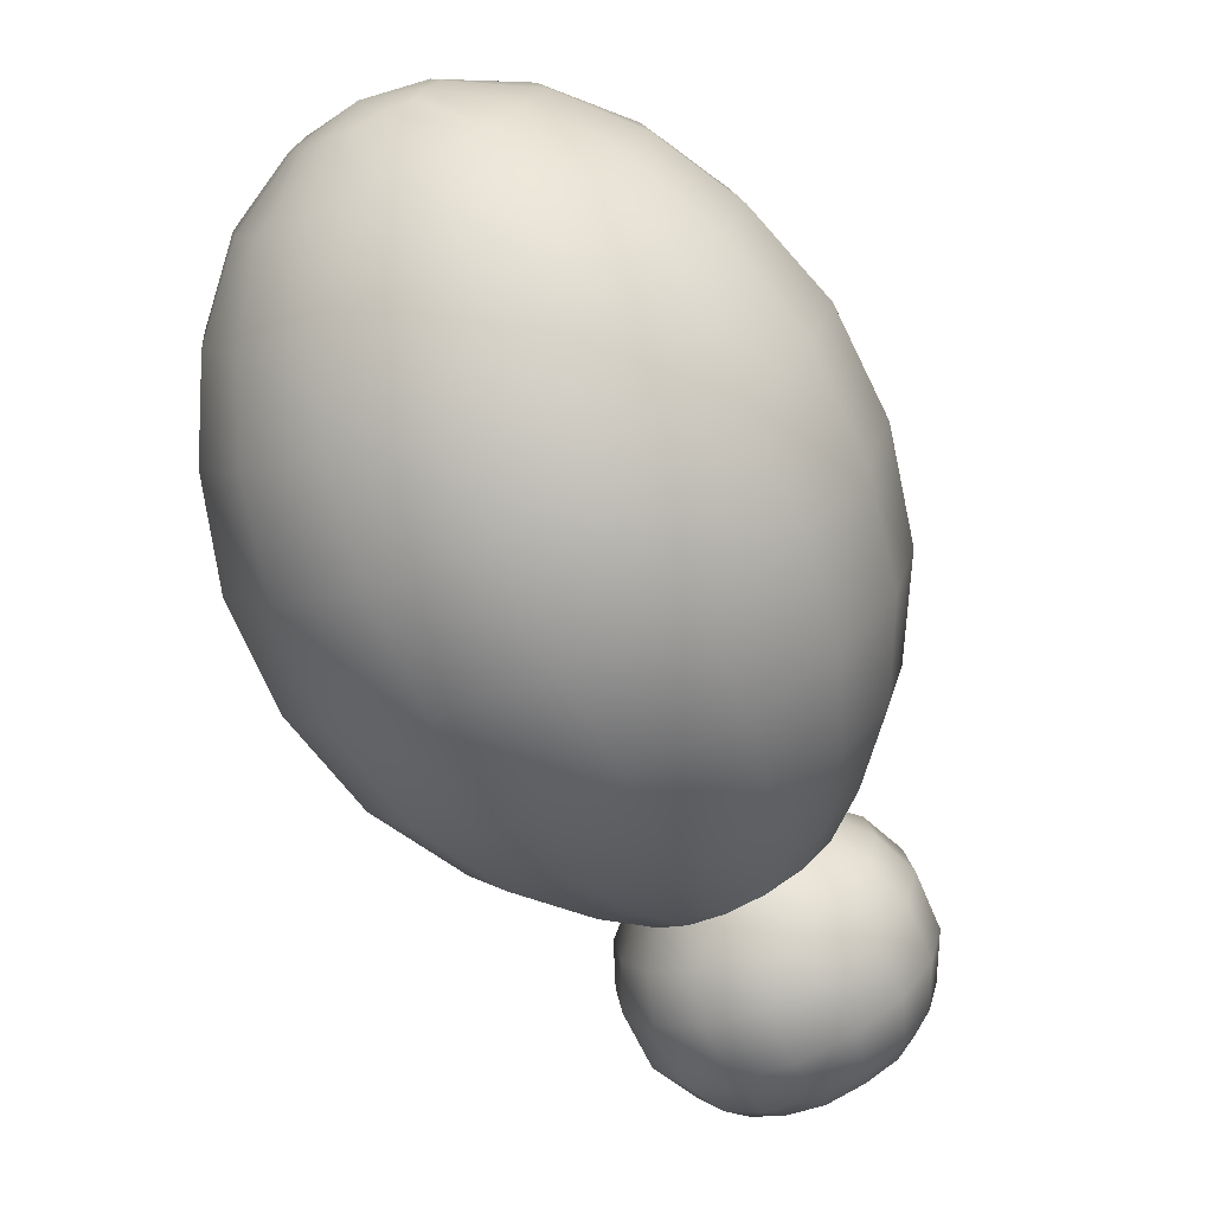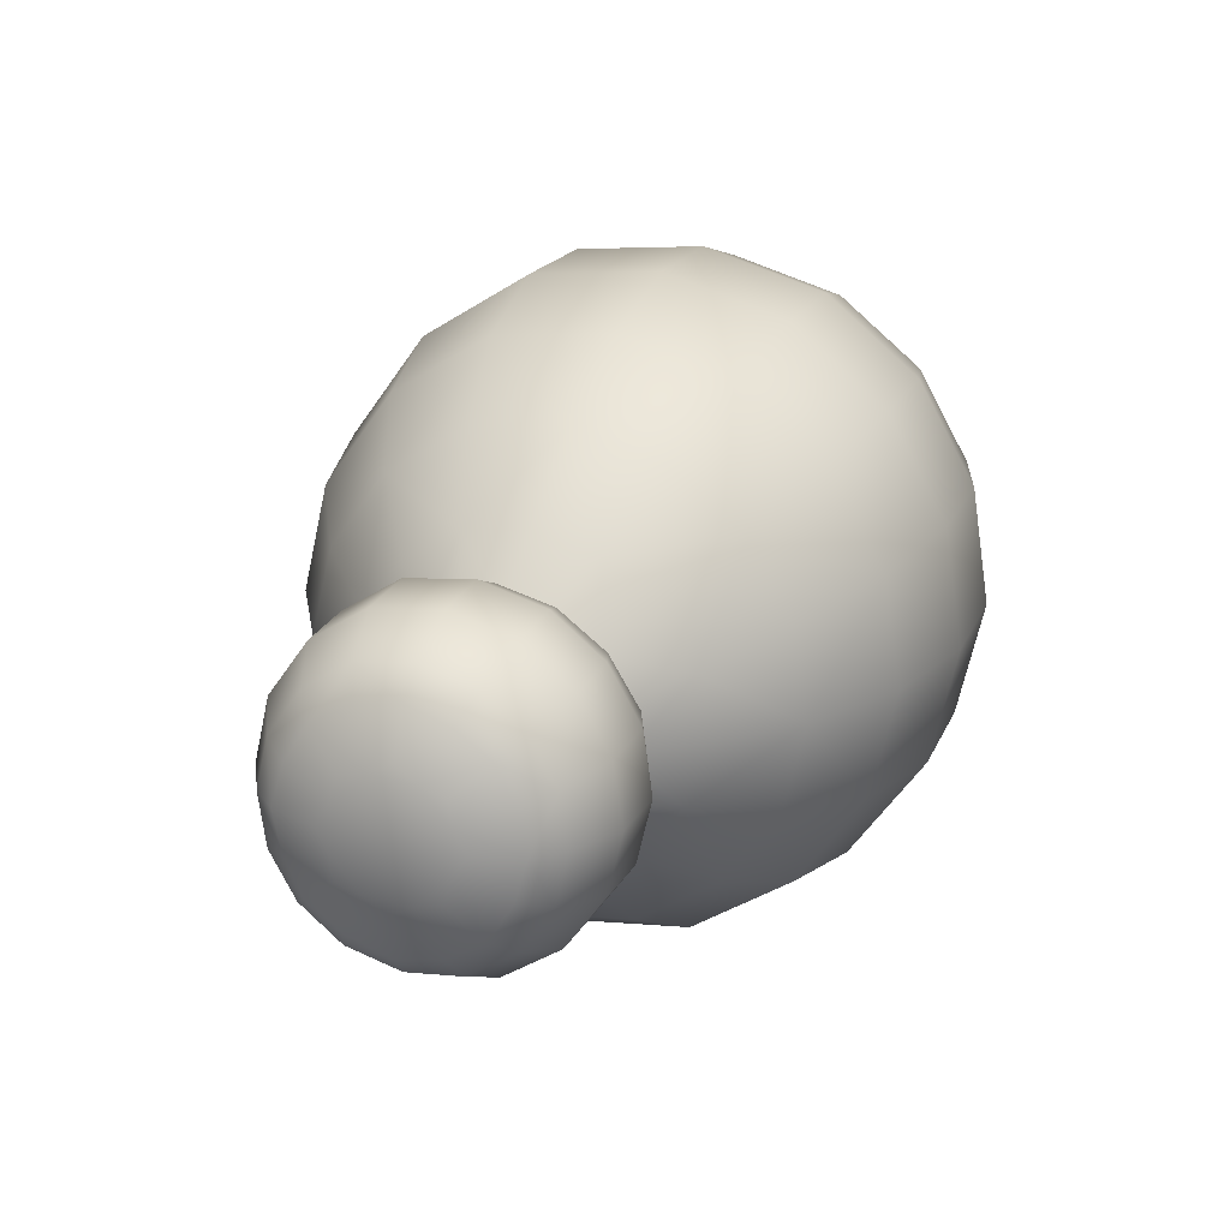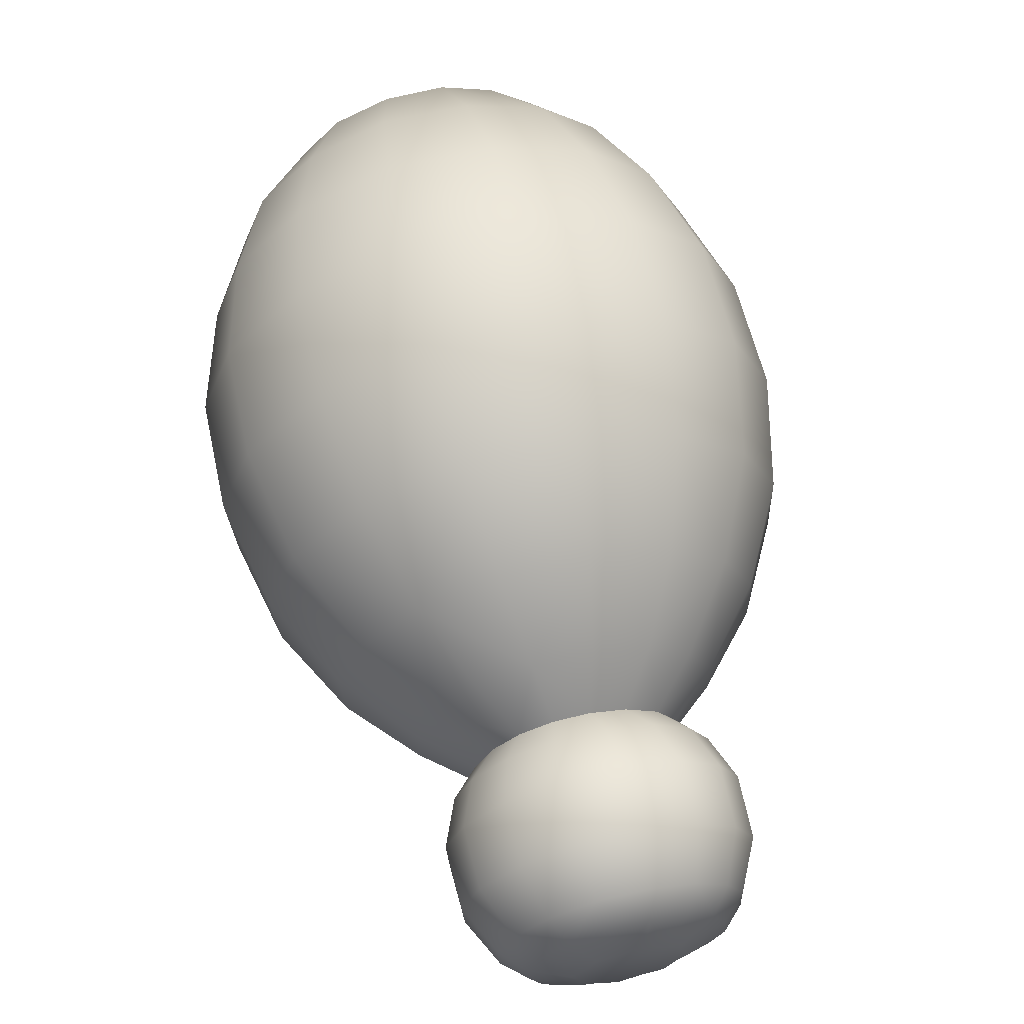
<metadata>
{"format":"obj","ext":"obj","renderer":"f3d","projection":"perspective","resolution":1024,"background":"white","views":[{"elev":-23.2,"azim":-144.9,"up":"+Y"},{"elev":-25.8,"azim":26.8,"up":"+Y"},{"elev":-69.7,"azim":-161.5,"up":"+Y"}]}
</metadata>
<code>
g pm0676_18_TailSkin
v -8.917e-30 0.6684 -0.2736
v -9.194e-30 0.6414 -0.2748
v -0.01489 0.6393 -0.2768
v -0.0243 0.6644 -0.2774
v -0.03559 0.7028 -0.2826
v -0.04504 0.654 -0.287
v -7.294e-30 0.709 -0.2768
v -0.02836 0.6329 -0.2827
v -4.704e-30 0.7525 -0.2914
v -0.0392 0.6222 -0.2927
v -0.04446 0.7448 -0.2987
v -0.04869 0.7845 -0.3265
v -0.08153 0.7256 -0.3165
v -1.381e-30 0.793 -0.3185
v 2.135e-30 0.8246 -0.3549
v -0.06537 0.6875 -0.2969
v -0.08377 0.6661 -0.3167
v -0.05885 0.6388 -0.3011
v -0.06403 0.6213 -0.3175
v -0.04396 0.6093 -0.3046
v -0.0392 0.5965 -0.3166
v -0.04827 0.8162 -0.3627
v -0.04293 0.8373 -0.4037
v -0.08852 0.7954 -0.3821
v 5.807e-30 0.8448 -0.3967
v 9.186e-30 0.854 -0.4374
v -0.08928 0.7634 -0.346
v -0.1139 0.7344 -0.373
v -0.104 0.6992 -0.341
v -0.1116 0.6692 -0.369
v -0.09013 0.6417 -0.3394
v -0.0838 0.6173 -0.3627
v -0.05885 0.6037 -0.3338
v -0.04504 0.5886 -0.3479
v -0.02836 0.5858 -0.3265
v -0.01489 0.5794 -0.3325
v -0.0243 0.5782 -0.3576
v -0.03559 0.5806 -0.3962
v -8.751e-30 0.5742 -0.3613
v -9.456e-30 0.5773 -0.3344
v -6.584e-30 0.5744 -0.402
v -2.943e-30 0.5858 -0.4465
v -0.06537 0.5959 -0.3819
v -0.08153 0.6127 -0.4214
v -0.04446 0.5936 -0.4392
v -0.04869 0.6184 -0.4809
v 1.65e-30 0.6098 -0.4888
v 6.079e-30 0.6438 -0.5229
v -0.104 0.6391 -0.3969
v -0.1139 0.6684 -0.4343
v -0.08928 0.6394 -0.4613
v -0.08852 0.673 -0.4958
v -0.04827 0.6523 -0.5151
v -0.04293 0.6915 -0.5392
v 1.005e-29 0.684 -0.5462
v 1.308e-29 0.7239 -0.5583
v -0.1222 0.7014 -0.4037
v -0.1211 0.7342 -0.4389
v -0.1129 0.7017 -0.4692
v -0.1004 0.7355 -0.4983
v -0.07871 0.71 -0.522
v -0.06467 0.745 -0.5388
v -0.03527 0.73 -0.5527
v -0.02448 0.7678 -0.5574
v 1.504e-29 0.765 -0.5607
v 1.602e-29 0.8018 -0.5508
v -0.1129 0.7668 -0.4087
v -0.1004 0.7934 -0.4445
v -0.1077 0.7644 -0.4714
v -0.08857 0.789 -0.4978
v -0.08253 0.7656 -0.5196
v -0.05728 0.7926 -0.5344
v -0.04385 0.7792 -0.5474
v -0.01909 0.8081 -0.545
v -0.01207 0.7999 -0.5507
v 1.626e-29 0.8245 -0.536
v -0.02623 0.8213 -0.5326
v -0.01909 0.8346 -0.5203
v 1.469e-29 0.8408 -0.5145
v -0.02819 0.8122 -0.5392
v -0.06011 0.8092 -0.5196
v -0.05728 0.8252 -0.5041
v -0.02819 0.8285 -0.5241
v -0.08253 0.8124 -0.4761
v -0.06467 0.833 -0.4569
v -0.04385 0.8391 -0.4917
v -0.02448 0.8499 -0.4811
v -0.01207 0.8409 -0.5126
v 1.217e-29 0.8534 -0.4784
v -0.03527 0.848 -0.443
v -0.07871 0.8188 -0.4208
v -0.01489 0.6393 -0.2768
v -9.194e-30 0.6414 -0.2748
v -6.83e-30 0.6421 -0.2581
v -0.02057 0.6388 -0.2613
v -0.03822 0.6298 -0.2696
v -0.02454 0.6309 -0.2425
v -0.02836 0.6329 -0.2827
v -3.942e-30 0.6352 -0.2385
v -2.104e-30 0.617 -0.22
v -0.0392 0.6222 -0.2927
v -0.02446 0.6127 -0.224
v 2.097e-30 0.5954 -0.212
v -0.02039 0.5918 -0.2153
v -0.03738 0.5829 -0.2236
v -0.04486 0.602 -0.2339
v -0.04511 0.6202 -0.2524
v -0.05791 0.6053 -0.2663
v -0.05732 0.5874 -0.2475
v -0.04776 0.5706 -0.235
v -0.05131 0.5567 -0.2479
v -0.05024 0.6167 -0.2818
v -0.05485 0.6014 -0.296
v -0.04396 0.6093 -0.3046
v -0.0392 0.5965 -0.3166
v -0.06156 0.5707 -0.263
v -0.06238 0.5884 -0.282
v -0.05791 0.5714 -0.2978
v -0.05732 0.554 -0.2785
v -0.04776 0.5427 -0.2609
v -0.03738 0.5305 -0.2723
v -0.05024 0.5861 -0.3103
v -0.03822 0.5729 -0.3225
v -0.02836 0.5858 -0.3265
v -0.01489 0.5794 -0.3325
v -0.04486 0.5393 -0.2922
v -0.04511 0.5565 -0.3116
v -0.02454 0.5458 -0.3216
v -0.02446 0.5287 -0.3021
v -0.02039 0.5216 -0.2806
v 2.098e-30 0.5179 -0.2839
v -2.104e-30 0.5244 -0.3061
v -3.942e-30 0.5416 -0.3255
v -7.355e-30 0.5606 -0.3339
v -9.456e-30 0.5773 -0.3344
v -0.02057 0.564 -0.3308
v -8.751e-30 0.5742 -0.3613
v -9.456e-30 0.5773 -0.3344
v 0.01489 0.5794 -0.3325
v 0.0243 0.5782 -0.3576
v 0.03559 0.5806 -0.3962
v 0.04504 0.5886 -0.3479
v -6.584e-30 0.5744 -0.402
v 0.02836 0.5858 -0.3265
v -2.943e-30 0.5858 -0.4465
v 0.0392 0.5965 -0.3166
v 0.04446 0.5936 -0.4392
v 0.04869 0.6184 -0.4809
v 0.08153 0.6127 -0.4214
v 1.65e-30 0.6098 -0.4888
v 6.079e-30 0.6438 -0.5229
v 0.06537 0.5959 -0.3819
v 0.0838 0.6173 -0.3627
v 0.05885 0.6037 -0.3338
v 0.06403 0.6213 -0.3175
v 0.04396 0.6093 -0.3046
v 0.0392 0.6222 -0.2927
v 0.04827 0.6523 -0.5151
v 0.04293 0.6915 -0.5392
v 0.08852 0.673 -0.4958
v 1.005e-29 0.684 -0.5462
v 1.308e-29 0.7239 -0.5583
v 0.08928 0.6394 -0.4613
v 0.1139 0.6684 -0.4343
v 0.104 0.6391 -0.3969
v 0.1116 0.6692 -0.369
v 0.09013 0.6417 -0.3394
v 0.08377 0.6661 -0.3167
v 0.05885 0.6388 -0.3011
v 0.04504 0.654 -0.287
v 0.02836 0.6329 -0.2827
v 0.01489 0.6393 -0.2768
v 0.0243 0.6644 -0.2774
v 0.03559 0.7028 -0.2826
v -8.917e-30 0.6684 -0.2736
v -9.194e-30 0.6414 -0.2748
v -7.294e-30 0.709 -0.2768
v -4.704e-30 0.7525 -0.2914
v 0.06537 0.6875 -0.2969
v 0.08153 0.7256 -0.3165
v 0.04446 0.7448 -0.2987
v 0.04869 0.7845 -0.3265
v -1.381e-30 0.793 -0.3185
v 2.135e-30 0.8246 -0.3549
v 0.104 0.6992 -0.341
v 0.1139 0.7344 -0.373
v 0.08928 0.7634 -0.346
v 0.08852 0.7954 -0.3821
v 0.04827 0.8162 -0.3627
v 0.04293 0.8373 -0.4037
v 5.807e-30 0.8448 -0.3967
v 9.186e-30 0.854 -0.4374
v 0.1222 0.7014 -0.4037
v 0.1211 0.7342 -0.4389
v 0.1129 0.7668 -0.4087
v 0.1004 0.7934 -0.4445
v 0.07871 0.8188 -0.4208
v 0.06467 0.833 -0.4569
v 0.03527 0.848 -0.443
v 0.02448 0.8499 -0.4811
v 1.217e-29 0.8534 -0.4784
v 1.469e-29 0.8408 -0.5145
v 0.1129 0.7017 -0.4692
v 0.1004 0.7355 -0.4983
v 0.1077 0.7644 -0.4714
v 0.08857 0.789 -0.4978
v 0.08253 0.8124 -0.4761
v 0.05728 0.8252 -0.5041
v 0.04385 0.8391 -0.4917
v 0.01909 0.8346 -0.5203
v 0.01207 0.8409 -0.5126
v 1.626e-29 0.8245 -0.536
v 0.02623 0.8213 -0.5326
v 0.01909 0.8081 -0.545
v 1.602e-29 0.8018 -0.5508
v 0.02819 0.8285 -0.5241
v 0.06011 0.8092 -0.5196
v 0.05728 0.7926 -0.5344
v 0.02819 0.8122 -0.5392
v 0.08253 0.7656 -0.5196
v 0.06467 0.745 -0.5388
v 0.04385 0.7792 -0.5474
v 0.02448 0.7678 -0.5574
v 0.01207 0.7999 -0.5507
v 1.504e-29 0.765 -0.5607
v 0.03527 0.73 -0.5527
v 0.07871 0.71 -0.522
v -6.83e-30 0.6421 -0.2581
v -9.194e-30 0.6414 -0.2748
v 0.01489 0.6393 -0.2768
v 0.02057 0.6388 -0.2613
v 0.02454 0.6309 -0.2425
v 0.03822 0.6298 -0.2696
v -3.942e-30 0.6352 -0.2385
v 0.02836 0.6329 -0.2827
v -2.104e-30 0.617 -0.22
v 0.0392 0.6222 -0.2927
v 0.02446 0.6127 -0.224
v 2.097e-30 0.5954 -0.212
v 0.02039 0.5918 -0.2153
v 0.03738 0.5829 -0.2236
v 0.04486 0.602 -0.2339
v 0.04511 0.6202 -0.2524
v 0.05791 0.6053 -0.2663
v 0.05732 0.5874 -0.2475
v 0.04776 0.5706 -0.235
v 0.05131 0.5567 -0.2479
v 0.05024 0.6167 -0.2818
v 0.05485 0.6014 -0.296
v 0.04396 0.6093 -0.3046
v 0.0392 0.5965 -0.3166
v 0.06156 0.5707 -0.263
v 0.06238 0.5884 -0.282
v 0.05791 0.5714 -0.2978
v 0.05732 0.554 -0.2785
v 0.04776 0.5427 -0.2609
v 0.03738 0.5305 -0.2723
v 0.05024 0.5861 -0.3103
v 0.03822 0.5729 -0.3225
v 0.02836 0.5858 -0.3265
v 0.01489 0.5794 -0.3325
v 0.04486 0.5393 -0.2922
v 0.04511 0.5565 -0.3116
v 0.02454 0.5458 -0.3216
v 0.02446 0.5287 -0.3021
v 0.02039 0.5216 -0.2806
v 2.098e-30 0.5179 -0.2839
v -2.104e-30 0.5244 -0.3061
v -3.942e-30 0.5416 -0.3255
v -7.355e-30 0.5606 -0.3339
v -9.456e-30 0.5773 -0.3344
v 0.02057 0.564 -0.3308
v 0.03738 0.5305 -0.2723
v 0.03899 0.5388 -0.2516
v 0.04776 0.5427 -0.2609
v 0.05131 0.5567 -0.2479
v 0.02981 0.5292 -0.2605
v 0.01665 0.5214 -0.2678
v 0.01571 0.535 -0.2469
v 0.02039 0.5216 -0.2806
v 2.098e-30 0.5179 -0.2839
v 3.411e-30 0.5192 -0.2699
v 4.723e-30 0.5297 -0.2517
v 0.009931 0.5289 -0.2525
v 6.036e-30 0.5462 -0.2367
v 0.02161 0.5461 -0.2366
v 0.01571 0.5572 -0.2262
v 4.723e-30 0.5624 -0.2214
v 0.02321 0.5393 -0.2429
v 0.04094 0.5502 -0.241
v 0.03899 0.5617 -0.2304
v 0.04776 0.5706 -0.235
v 0.03738 0.5829 -0.2236
v 0.02321 0.5529 -0.2302
v 0.02981 0.5712 -0.2215
v 0.01665 0.579 -0.2142
v 0.02039 0.5918 -0.2153
v 2.097e-30 0.5954 -0.212
v 3.41e-30 0.5812 -0.2122
v 0.009931 0.5632 -0.2206
v 2.097e-30 0.5954 -0.212
v -0.01665 0.579 -0.2142
v -0.02039 0.5918 -0.2153
v 3.41e-30 0.5812 -0.2122
v -0.03738 0.5829 -0.2236
v 4.723e-30 0.5624 -0.2214
v -0.009931 0.5632 -0.2206
v -0.01571 0.5572 -0.2262
v 6.036e-30 0.5462 -0.2367
v -0.02161 0.5461 -0.2366
v -0.01571 0.535 -0.2469
v 4.723e-30 0.5297 -0.2517
v -0.02981 0.5712 -0.2215
v -0.03899 0.5617 -0.2304
v -0.04776 0.5706 -0.235
v -0.05131 0.5567 -0.2479
v -0.02321 0.5529 -0.2302
v -0.04094 0.5502 -0.241
v -0.03899 0.5388 -0.2516
v -0.04776 0.5427 -0.2609
v -0.03738 0.5305 -0.2723
v -0.02321 0.5393 -0.2429
v -0.02981 0.5292 -0.2605
v -0.01665 0.5214 -0.2678
v -0.02039 0.5216 -0.2806
v 2.098e-30 0.5179 -0.2839
v 3.411e-30 0.5192 -0.2699
v -0.009931 0.5289 -0.2525
g pm0676_18_TailSkin_0
f 3 2 1
f 4 3 1
f 4 1 5
f 4 6 3
f 4 5 6
f 1 7 5
f 6 8 3
f 5 7 9
f 10 8 6
f 11 5 9
f 11 9 12
f 11 13 5
f 11 12 13
f 9 14 12
f 12 14 15
f 5 16 6
f 13 16 5
f 6 16 17
f 17 16 13
f 18 10 6
f 18 6 17
f 18 19 10
f 18 17 19
f 19 20 10
f 21 20 19
f 22 12 15
f 22 15 23
f 22 24 12
f 22 23 24
f 15 25 23
f 23 25 26
f 12 27 13
f 24 27 12
f 13 27 28
f 28 27 24
f 29 17 13
f 29 13 28
f 29 30 17
f 29 28 30
f 17 31 19
f 30 31 17
f 19 31 32
f 32 31 30
f 33 19 32
f 33 32 34
f 33 21 19
f 33 34 21
f 34 35 21
f 36 35 34
f 37 36 34
f 37 34 38
f 37 39 36
f 37 38 39
f 39 40 36
f 38 41 39
f 42 41 38
f 32 43 34
f 34 43 38
f 44 43 32
f 38 43 44
f 45 42 38
f 45 38 44
f 45 46 42
f 45 44 46
f 46 47 42
f 48 47 46
f 49 44 32
f 49 50 44
f 49 32 30
f 49 30 50
f 44 51 46
f 50 51 44
f 46 51 52
f 52 51 50
f 53 48 46
f 53 46 52
f 53 54 48
f 53 52 54
f 54 55 48
f 56 55 54
f 30 57 50
f 50 57 58
f 28 57 30
f 58 57 28
f 59 52 50
f 59 50 58
f 59 60 52
f 59 58 60
f 52 61 54
f 60 61 52
f 54 61 62
f 62 61 60
f 63 56 54
f 63 54 62
f 63 64 56
f 63 62 64
f 64 65 56
f 66 65 64
f 67 58 28
f 67 68 58
f 67 28 24
f 67 24 68
f 58 69 60
f 68 69 58
f 60 69 70
f 70 69 68
f 71 62 60
f 71 60 70
f 71 72 62
f 71 70 72
f 62 73 64
f 72 73 62
f 64 73 74
f 74 73 72
f 75 66 64
f 75 64 74
f 75 74 66
f 74 76 66
f 77 76 74
f 78 76 77
f 79 76 78
f 80 74 72
f 80 77 74
f 80 72 77
f 70 81 72
f 72 81 77
f 82 81 70
f 77 81 82
f 83 78 77
f 83 77 82
f 83 82 78
f 84 82 70
f 84 85 82
f 84 70 68
f 84 68 85
f 82 86 78
f 85 86 82
f 78 86 87
f 87 86 85
f 88 79 78
f 88 78 87
f 88 87 79
f 87 89 79
f 26 89 87
f 90 26 87
f 90 87 85
f 90 23 26
f 90 85 23
f 68 91 85
f 85 91 23
f 24 91 68
f 23 91 24
f 94 93 92
f 95 94 92
f 95 92 96
f 95 97 94
f 95 96 97
f 92 98 96
f 97 99 94
f 100 99 97
f 96 98 101
f 102 100 97
f 103 100 102
f 104 103 102
f 104 102 105
f 102 97 106
f 102 106 105
f 96 107 97
f 97 107 106
f 108 107 96
f 106 107 108
f 105 106 109
f 109 106 108
f 110 105 109
f 110 109 111
f 112 96 101
f 112 108 96
f 112 101 113
f 112 113 108
f 101 114 113
f 113 114 115
f 109 116 111
f 109 108 116
f 113 117 108
f 108 117 116
f 118 117 113
f 116 117 118
f 111 116 119
f 119 116 118
f 120 111 119
f 120 119 121
f 122 113 115
f 122 118 113
f 122 115 123
f 122 123 118
f 115 124 123
f 123 124 125
f 119 126 121
f 119 118 126
f 123 127 118
f 118 127 126
f 128 127 123
f 126 127 128
f 121 126 129
f 129 126 128
f 130 121 129
f 130 129 131
f 129 132 131
f 129 128 132
f 128 133 132
f 134 133 128
f 125 135 134
f 136 128 123
f 136 134 128
f 136 125 134
f 136 123 125
f 139 138 137
f 140 139 137
f 140 137 141
f 140 142 139
f 140 141 142
f 137 143 141
f 142 144 139
f 141 143 145
f 146 144 142
f 147 141 145
f 147 145 148
f 147 149 141
f 147 148 149
f 145 150 148
f 148 150 151
f 141 152 142
f 149 152 141
f 142 152 153
f 153 152 149
f 154 146 142
f 154 142 153
f 154 155 146
f 154 153 155
f 155 156 146
f 157 156 155
f 158 148 151
f 158 151 159
f 158 160 148
f 158 159 160
f 151 161 159
f 159 161 162
f 148 163 149
f 160 163 148
f 149 163 164
f 164 163 160
f 165 153 149
f 165 149 164
f 165 166 153
f 165 164 166
f 153 167 155
f 166 167 153
f 155 167 168
f 168 167 166
f 169 155 168
f 169 168 170
f 169 157 155
f 169 170 157
f 170 171 157
f 172 171 170
f 173 172 170
f 173 170 174
f 173 175 172
f 173 174 175
f 175 176 172
f 174 177 175
f 178 177 174
f 168 179 170
f 170 179 174
f 180 179 168
f 174 179 180
f 181 178 174
f 181 174 180
f 181 182 178
f 181 180 182
f 182 183 178
f 184 183 182
f 185 180 168
f 185 186 180
f 185 168 166
f 185 166 186
f 180 187 182
f 186 187 180
f 182 187 188
f 188 187 186
f 189 184 182
f 189 182 188
f 189 190 184
f 189 188 190
f 190 191 184
f 192 191 190
f 166 193 186
f 186 193 194
f 164 193 166
f 194 193 164
f 195 188 186
f 195 186 194
f 195 196 188
f 195 194 196
f 188 197 190
f 196 197 188
f 190 197 198
f 198 197 196
f 199 192 190
f 199 190 198
f 199 200 192
f 199 198 200
f 200 201 192
f 202 201 200
f 203 194 164
f 203 204 194
f 203 164 160
f 203 160 204
f 194 205 196
f 204 205 194
f 196 205 206
f 206 205 204
f 207 198 196
f 207 196 206
f 207 208 198
f 207 206 208
f 198 209 200
f 208 209 198
f 200 209 210
f 210 209 208
f 211 202 200
f 211 200 210
f 211 210 202
f 210 212 202
f 213 212 210
f 214 212 213
f 215 212 214
f 216 210 208
f 216 213 210
f 216 208 213
f 206 217 208
f 208 217 213
f 218 217 206
f 213 217 218
f 219 214 213
f 219 213 218
f 219 218 214
f 220 218 206
f 220 221 218
f 220 206 204
f 220 204 221
f 218 222 214
f 221 222 218
f 214 222 223
f 223 222 221
f 224 215 214
f 224 214 223
f 224 223 215
f 223 225 215
f 162 225 223
f 226 162 223
f 226 223 221
f 226 159 162
f 226 221 159
f 204 227 221
f 221 227 159
f 160 227 204
f 159 227 160
f 230 229 228
f 231 230 228
f 231 228 232
f 231 233 230
f 231 232 233
f 228 234 232
f 233 235 230
f 232 234 236
f 237 235 233
f 238 232 236
f 238 236 239
f 240 238 239
f 240 241 238
f 238 242 232
f 241 242 238
f 232 243 233
f 242 243 232
f 233 243 244
f 244 243 242
f 245 242 241
f 245 244 242
f 246 245 241
f 246 247 245
f 248 237 233
f 248 233 244
f 248 249 237
f 248 244 249
f 249 250 237
f 251 250 249
f 247 252 245
f 245 252 244
f 244 253 249
f 252 253 244
f 249 253 254
f 254 253 252
f 255 252 247
f 255 254 252
f 256 255 247
f 256 257 255
f 258 251 249
f 258 249 254
f 258 259 251
f 258 254 259
f 259 260 251
f 261 260 259
f 255 262 254
f 257 262 255
f 254 263 259
f 262 263 254
f 259 263 264
f 264 263 262
f 265 262 257
f 265 264 262
f 266 265 257
f 266 267 265
f 267 268 265
f 265 268 264
f 268 269 264
f 264 269 270
f 270 271 261
f 272 259 264
f 272 261 259
f 272 264 270
f 272 270 261
f 275 274 273
f 275 276 274
f 274 277 273
f 273 277 278
f 279 277 274
f 278 277 279
f 280 273 278
f 280 278 281
f 278 282 281
f 283 282 278
f 284 283 278
f 284 278 279
f 284 279 283
f 279 285 283
f 286 285 279
f 287 285 286
f 288 285 287
f 289 279 274
f 289 286 279
f 289 274 286
f 274 290 286
f 286 290 291
f 276 290 274
f 291 290 276
f 292 291 276
f 292 293 291
f 294 287 286
f 294 286 291
f 294 291 287
f 293 295 291
f 291 295 287
f 296 295 293
f 287 295 296
f 297 296 293
f 297 298 296
f 298 299 296
f 296 299 288
f 300 287 296
f 300 288 287
f 300 296 288
f 303 302 301
f 302 304 301
f 303 305 302
f 306 304 302
f 307 306 302
f 307 308 306
f 307 302 308
f 308 309 306
f 310 309 308
f 311 309 310
f 312 309 311
f 305 313 302
f 302 313 308
f 314 313 305
f 308 313 314
f 315 314 305
f 315 316 314
f 317 310 308
f 317 308 314
f 317 314 310
f 316 318 314
f 314 318 310
f 319 318 316
f 310 318 319
f 320 319 316
f 320 321 319
f 322 311 310
f 322 310 319
f 322 319 311
f 321 323 319
f 319 323 311
f 324 323 321
f 311 323 324
f 325 324 321
f 325 326 324
f 326 327 324
f 324 327 312
f 328 311 324
f 328 312 311
f 328 324 312

</code>
